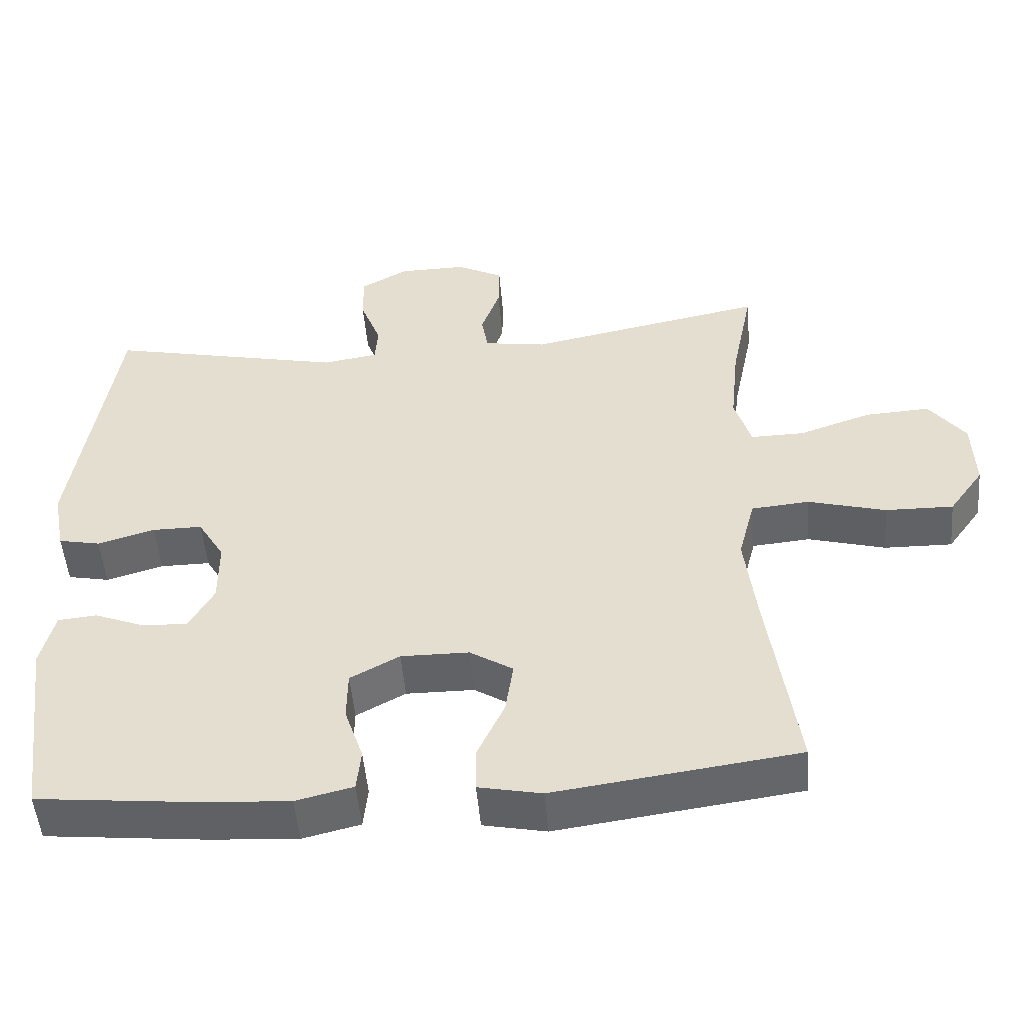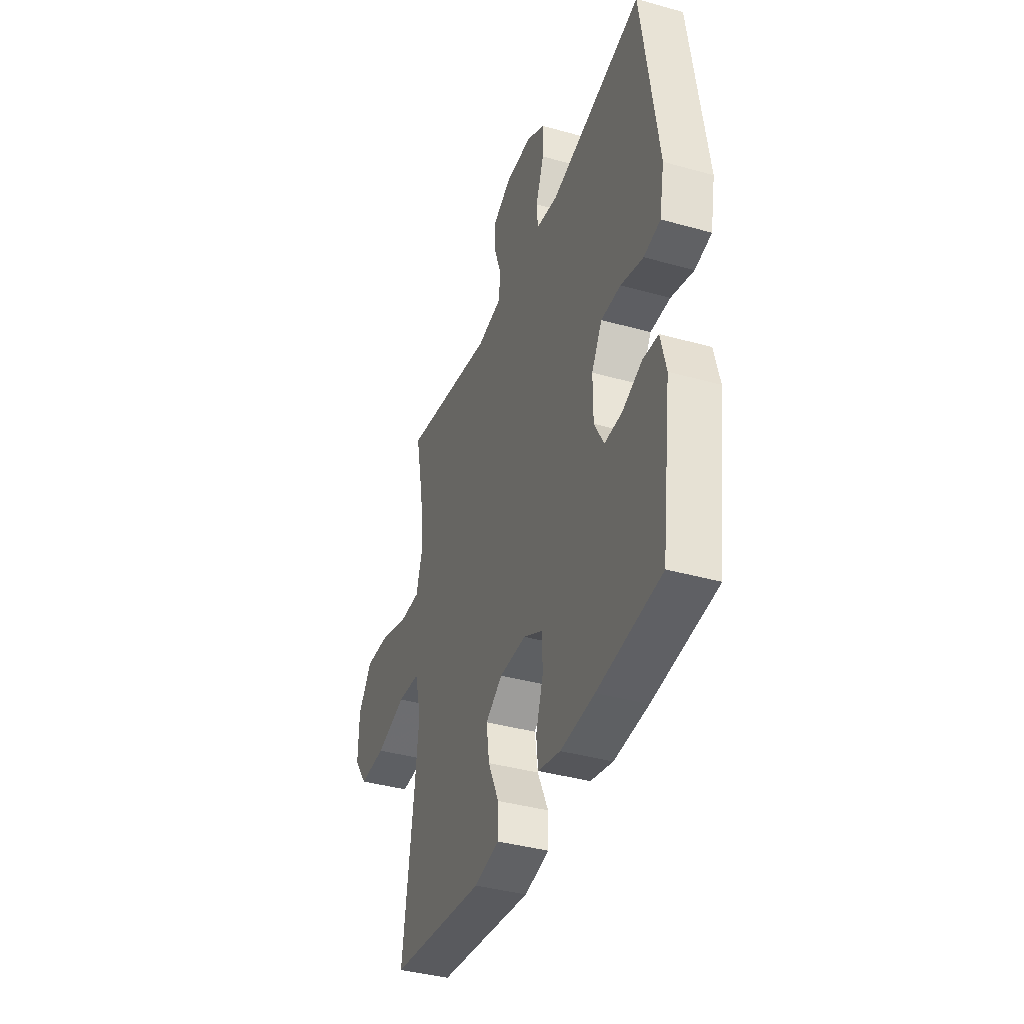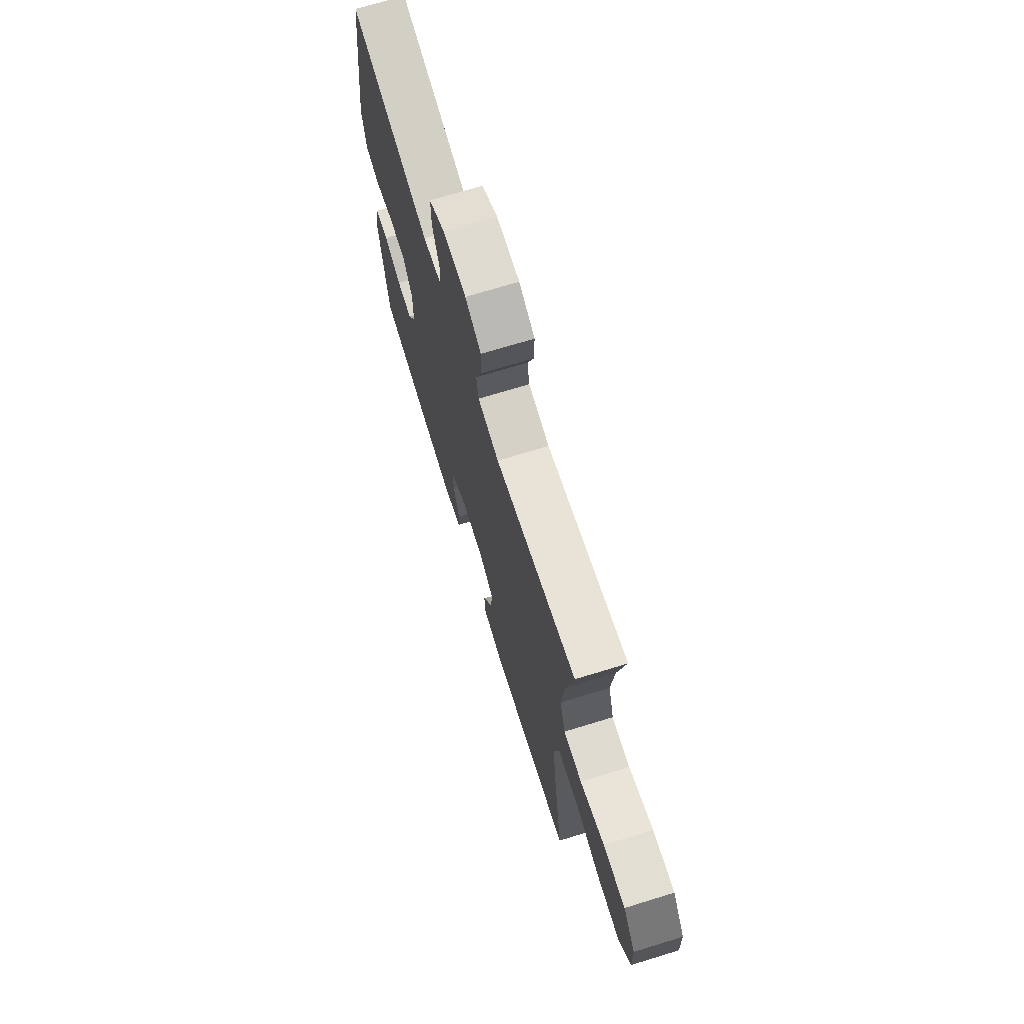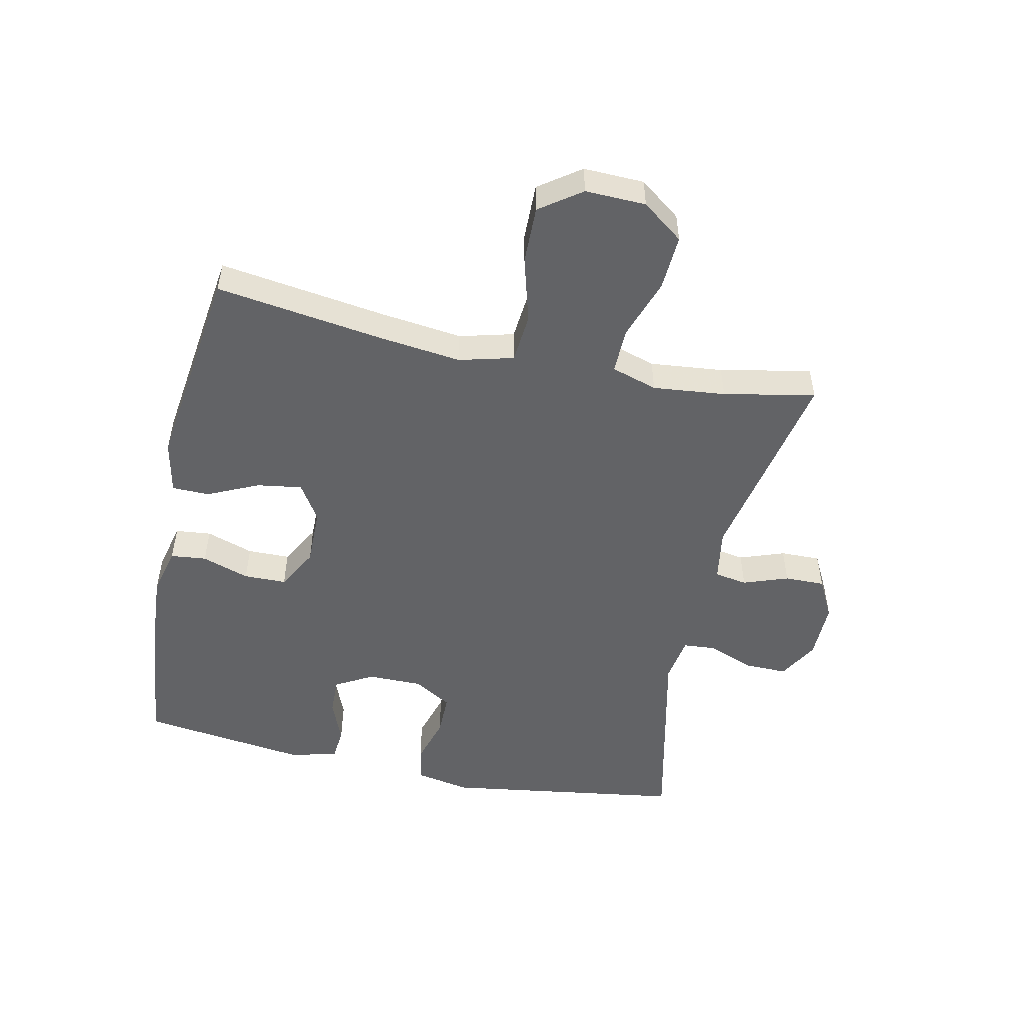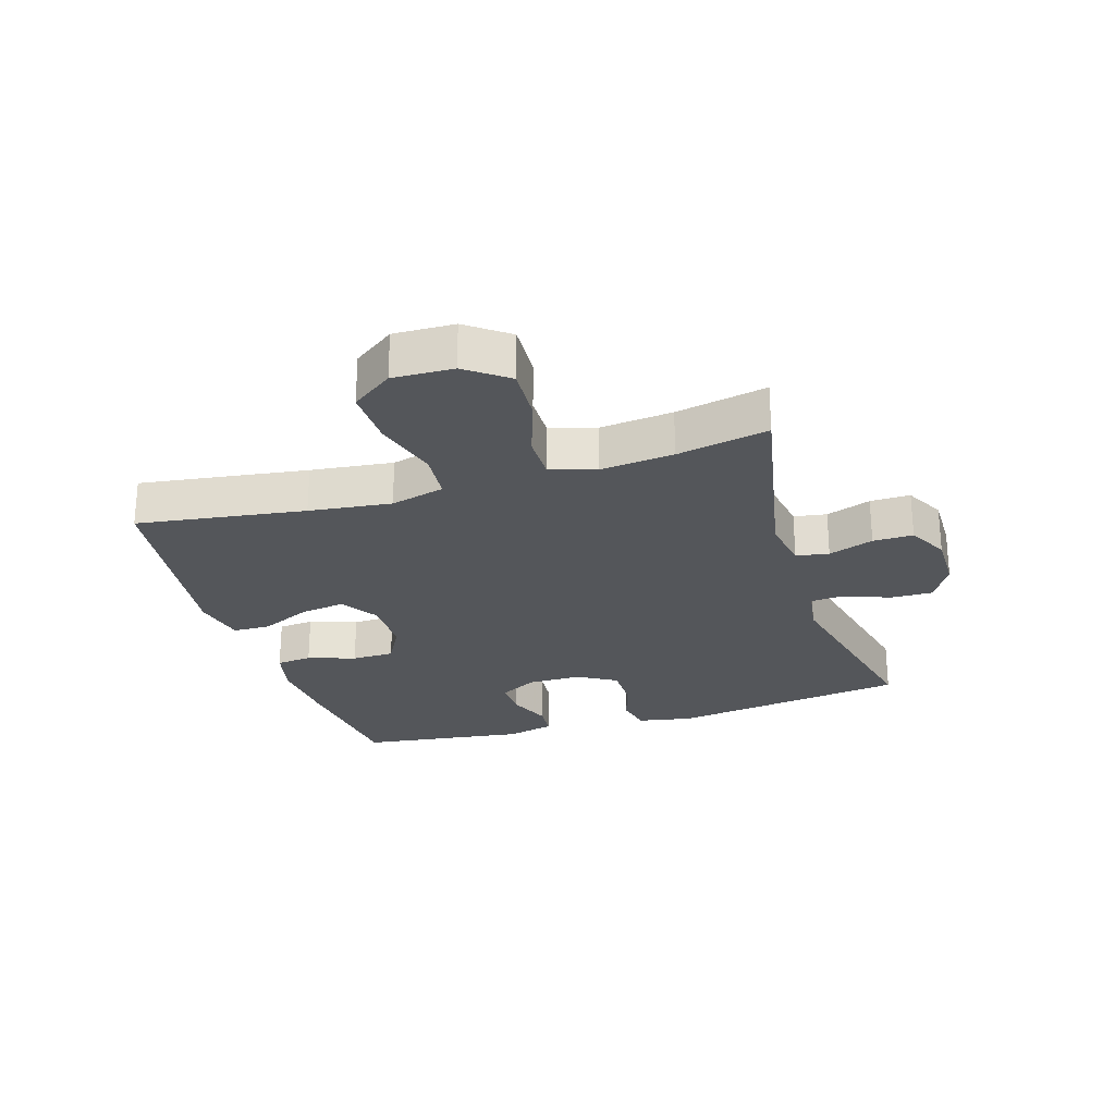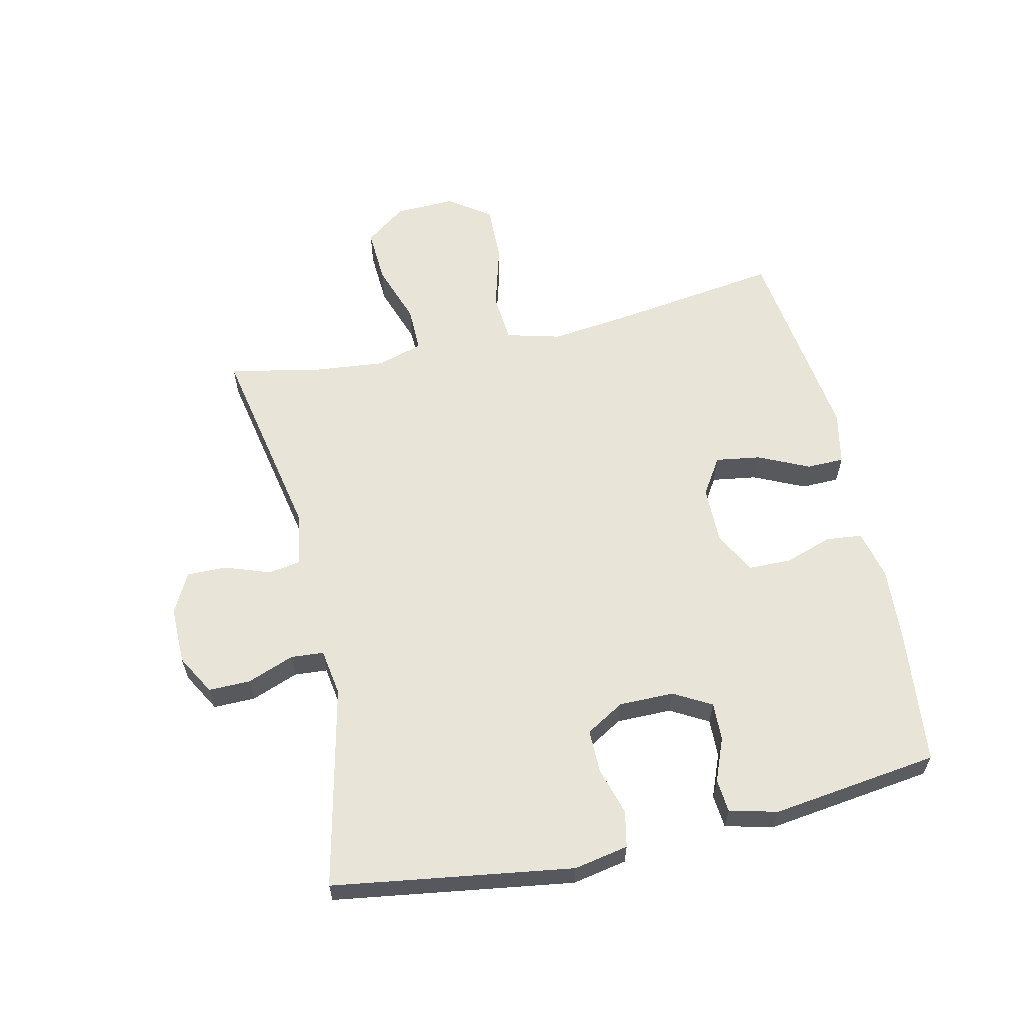
<metadata>
{"format":"obj","ext":"obj","renderer":"f3d","projection":"perspective","resolution":1024,"background":"white","views":[{"elev":-50.8,"azim":-175.1,"up":"+Z"},{"elev":-38.9,"azim":70.6,"up":"+Z"},{"elev":70.7,"azim":-107.1,"up":"+Z"},{"elev":-50.9,"azim":-102.1,"up":"+Y"},{"elev":-25.5,"azim":-72.7,"up":"+Y"},{"elev":60.5,"azim":77.4,"up":"+Y"}]}
</metadata>
<code>
v 0.5 0.07 0.5
v 0.557 0.07 0.112
v 0.54 0.07 0.024
v 0.482 0.07 0.012
v 0.403 0.07 0.035
v 0.334 0.07 0.035
v 0.297 0.07 -0.027
v 0.297 0.07 -0.116
v 0.331 0.07 -0.177
v 0.393 0.07 -0.175
v 0.463 0.07 -0.147
v 0.517 0.07 -0.152
v 0.536 0.07 -0.23
v 0.5 0.07 -0.5
v 0.277 0.07 -0.524
v 0.157 0.07 -0.532
v 0.078 0.07 -0.513
v 0.072 0.07 -0.455
v 0.098 0.07 -0.378
v 0.097 0.07 -0.309
v 0.029 0.07 -0.272
v -0.065 0.07 -0.273
v -0.125 0.07 -0.311
v -0.114 0.07 -0.384
v -0.076 0.07 -0.466
v -0.077 0.07 -0.527
v -0.164 0.07 -0.545
v -0.5 0.07 -0.5
v -0.461 0.07 -0.228
v -0.445 0.07 -0.095
v -0.468 0.07 -0.007
v -0.548 0.07 0
v -0.655 0.07 -0.03
v -0.749 0.07 -0.032
v -0.797 0.07 0.035
v -0.794 0.07 0.133
v -0.744 0.07 0.2
v -0.654 0.07 0.195
v -0.555 0.07 0.161
v -0.481 0.07 0.16
v -0.458 0.07 0.234
v -0.47 0.07 0.352
v -0.5 0.07 0.5
v -0.17 0.07 0.435
v -0.084 0.07 0.449
v -0.075 0.07 0.502
v -0.101 0.07 0.575
v -0.102 0.07 0.64
v -0.037 0.07 0.674
v 0.057 0.07 0.673
v 0.122 0.07 0.636
v 0.121 0.07 0.568
v 0.092 0.07 0.492
v 0.096 0.07 0.439
v 0.172 0.07 0.427
v 0.5 0 0.5
v 0.557 0 0.112
v 0.54 0 0.024
v 0.482 0 0.012
v 0.403 0 0.035
v 0.334 0 0.035
v 0.297 0 -0.027
v 0.297 0 -0.116
v 0.331 0 -0.177
v 0.393 0 -0.175
v 0.463 0 -0.147
v 0.517 0 -0.152
v 0.536 0 -0.23
v 0.5 0 -0.5
v 0.277 0 -0.524
v 0.157 0 -0.532
v 0.078 0 -0.513
v 0.072 0 -0.455
v 0.098 0 -0.378
v 0.097 0 -0.309
v 0.029 0 -0.272
v -0.065 0 -0.273
v -0.125 0 -0.311
v -0.114 0 -0.384
v -0.076 0 -0.466
v -0.077 0 -0.527
v -0.164 0 -0.545
v -0.5 0 -0.5
v -0.461 0 -0.228
v -0.445 0 -0.095
v -0.468 0 -0.007
v -0.548 0 0
v -0.655 0 -0.03
v -0.749 0 -0.032
v -0.797 0 0.035
v -0.794 0 0.133
v -0.744 0 0.2
v -0.654 0 0.195
v -0.555 0 0.161
v -0.481 0 0.16
v -0.458 0 0.234
v -0.47 0 0.352
v -0.5 0 0.5
v -0.17 0 0.435
v -0.084 0 0.449
v -0.075 0 0.502
v -0.101 0 0.575
v -0.102 0 0.64
v -0.037 0 0.674
v 0.057 0 0.673
v 0.122 0 0.636
v 0.121 0 0.568
v 0.092 0 0.492
v 0.096 0 0.439
v 0.172 0 0.427
f 50 51 52 53
f 50 53 54
f 49 50 54
f 46 47 48 49
f 45 46 49 54
f 44 45 54 55
f 42 43 44
f 41 42 44 55
f 36 37 38 39
f 36 39 40
f 35 36 40
f 32 33 34 35
f 31 32 35 40
f 30 31 40 41
f 26 27 28 29
f 24 25 26 29
f 23 24 29 30
f 22 23 30 41
f 16 17 18 19
f 16 19 20
f 15 16 20
f 14 15 20
f 13 14 20 21
f 10 11 12 13
f 9 10 13 21
f 2 3 4 5
f 2 5 6
f 1 2 6
f 55 1 6 7
f 8 9 21 22
f 22 41 55
f 7 8 22 55
f 108 107 106 105
f 109 108 105
f 109 105 104
f 104 103 102 101
f 109 104 101 100
f 110 109 100 99
f 99 98 97
f 110 99 97 96
f 94 93 92 91
f 95 94 91
f 95 91 90
f 90 89 88 87
f 95 90 87 86
f 96 95 86 85
f 84 83 82 81
f 84 81 80 79
f 85 84 79 78
f 96 85 78 77
f 74 73 72 71
f 75 74 71
f 75 71 70
f 75 70 69
f 76 75 69 68
f 68 67 66 65
f 76 68 65 64
f 60 59 58 57
f 61 60 57
f 61 57 56
f 62 61 56 110
f 77 76 64 63
f 110 96 77
f 110 77 63 62
f 1 56 57 2
f 2 57 58 3
f 3 58 59 4
f 4 59 60 5
f 5 60 61 6
f 6 61 62 7
f 7 62 63 8
f 8 63 64 9
f 9 64 65 10
f 10 65 66 11
f 11 66 67 12
f 12 67 68 13
f 13 68 69 14
f 14 69 70 15
f 15 70 71 16
f 16 71 72 17
f 17 72 73 18
f 18 73 74 19
f 19 74 75 20
f 20 75 76 21
f 21 76 77 22
f 22 77 78 23
f 23 78 79 24
f 24 79 80 25
f 25 80 81 26
f 26 81 82 27
f 27 82 83 28
f 28 83 84 29
f 29 84 85 30
f 30 85 86 31
f 31 86 87 32
f 32 87 88 33
f 33 88 89 34
f 34 89 90 35
f 35 90 91 36
f 36 91 92 37
f 37 92 93 38
f 38 93 94 39
f 39 94 95 40
f 40 95 96 41
f 41 96 97 42
f 42 97 98 43
f 43 98 99 44
f 44 99 100 45
f 45 100 101 46
f 46 101 102 47
f 47 102 103 48
f 48 103 104 49
f 49 104 105 50
f 50 105 106 51
f 51 106 107 52
f 52 107 108 53
f 53 108 109 54
f 54 109 110 55
f 55 110 56 1

</code>
